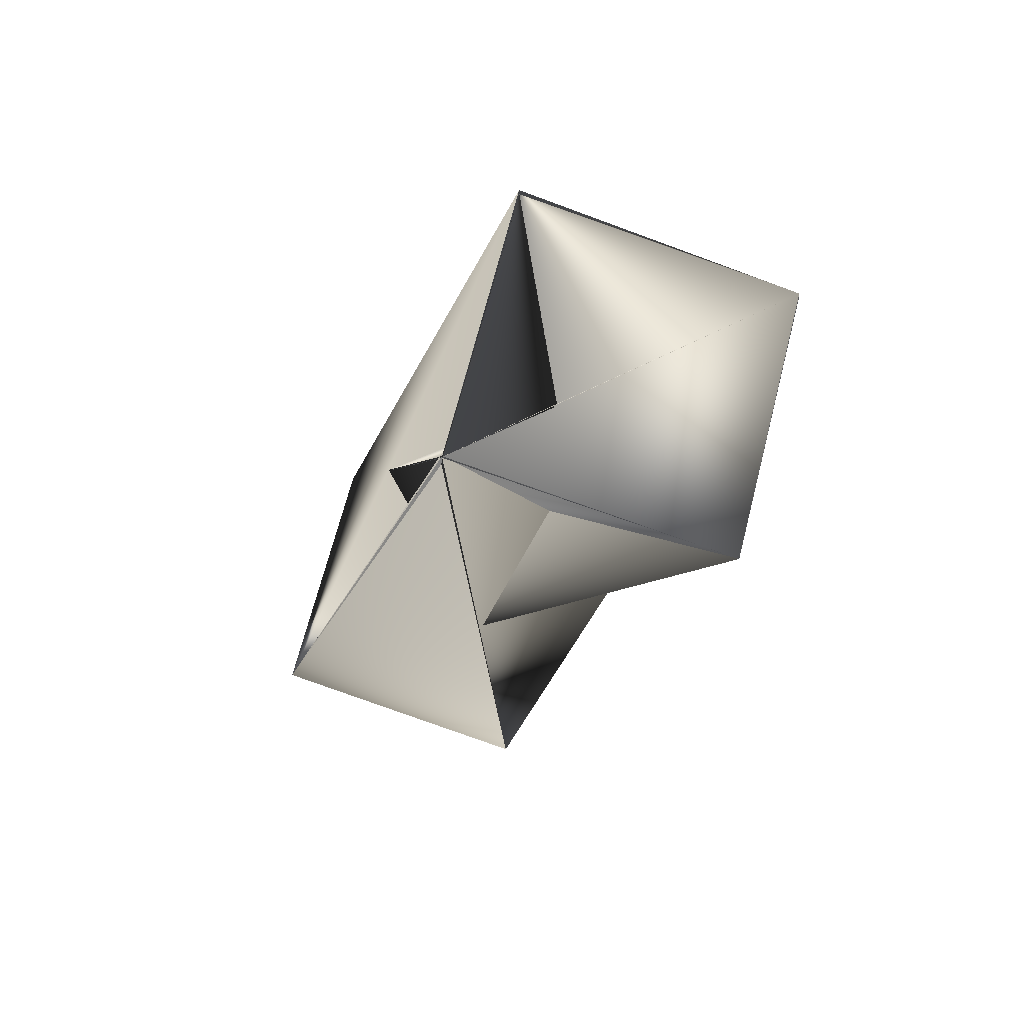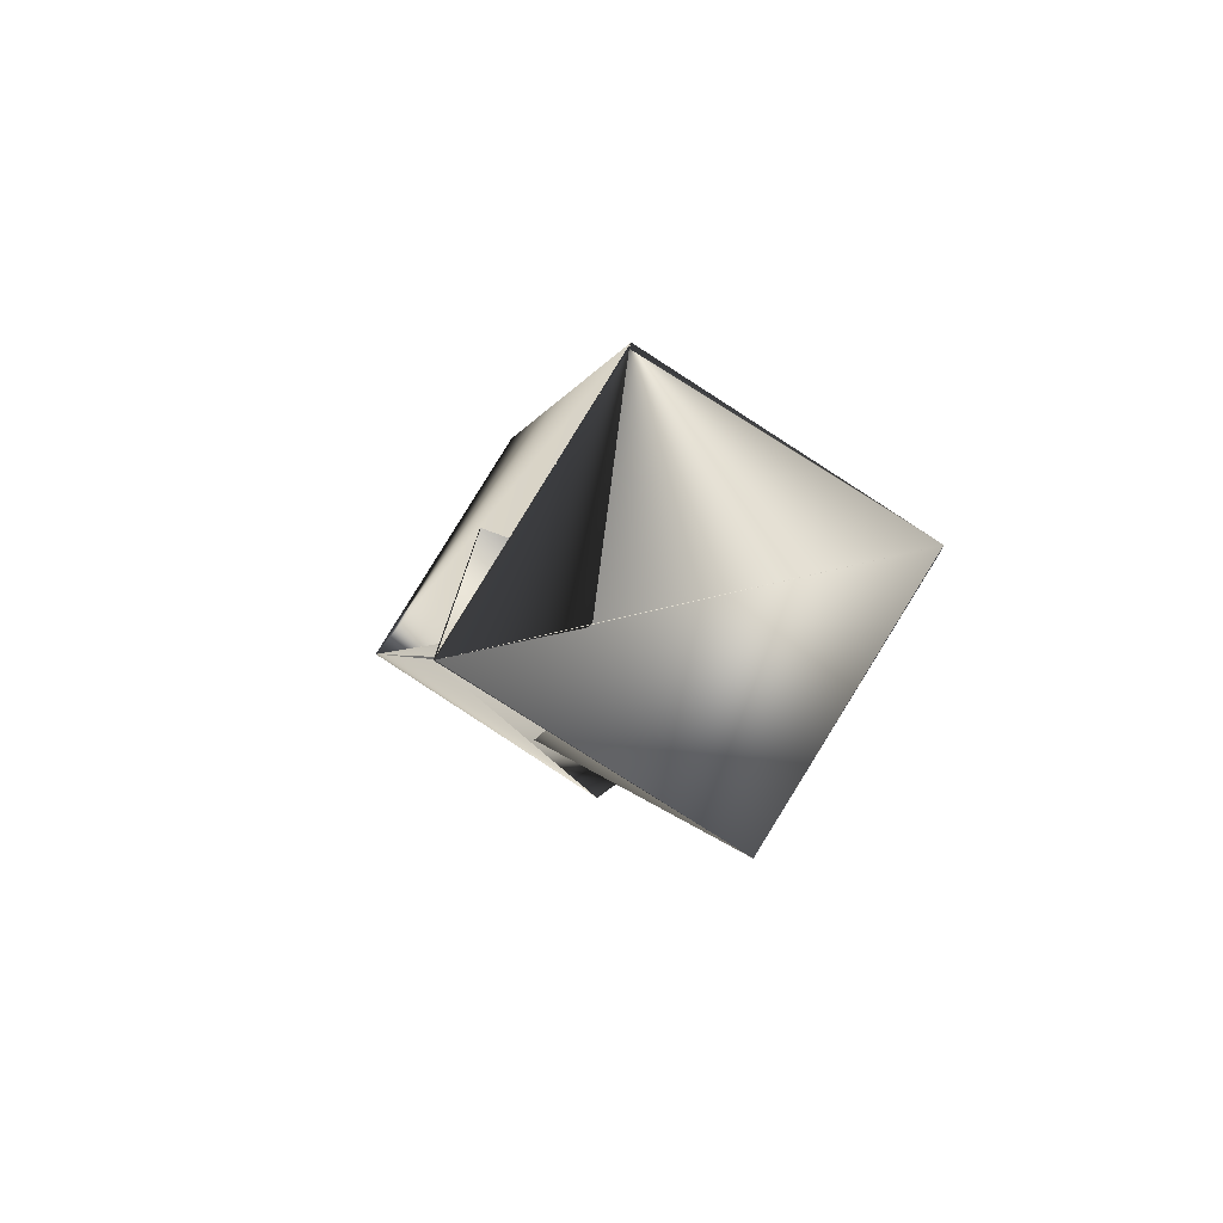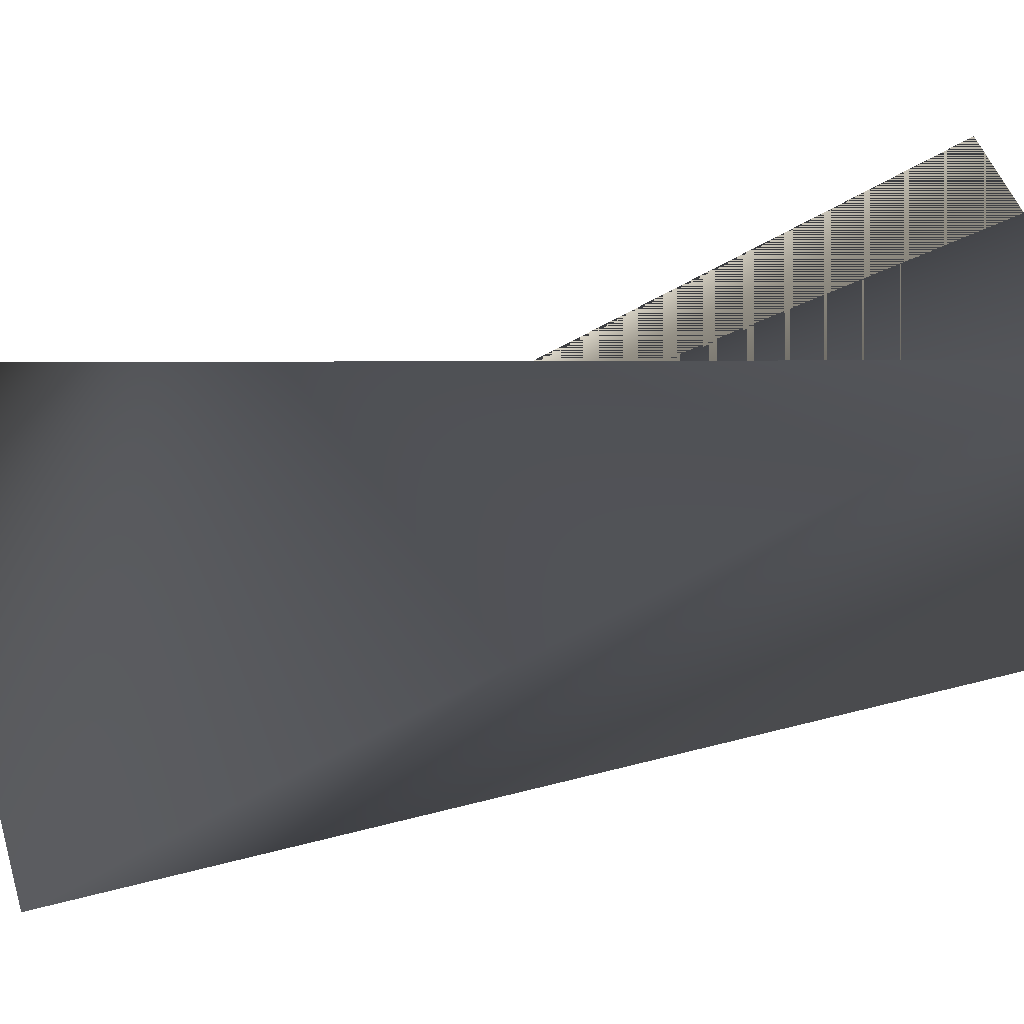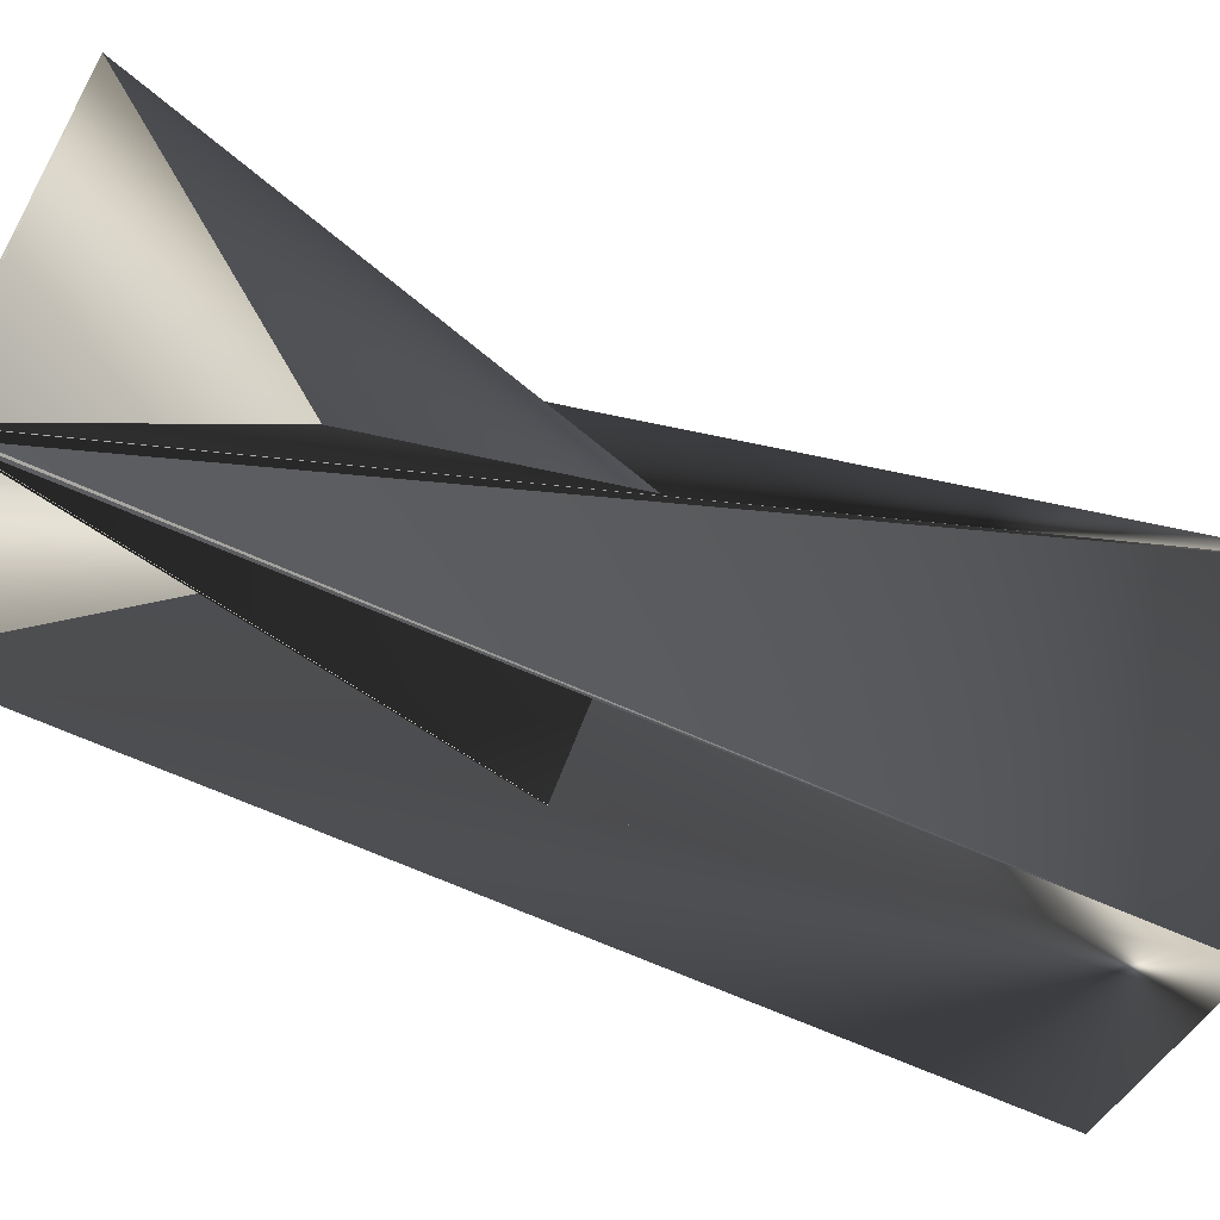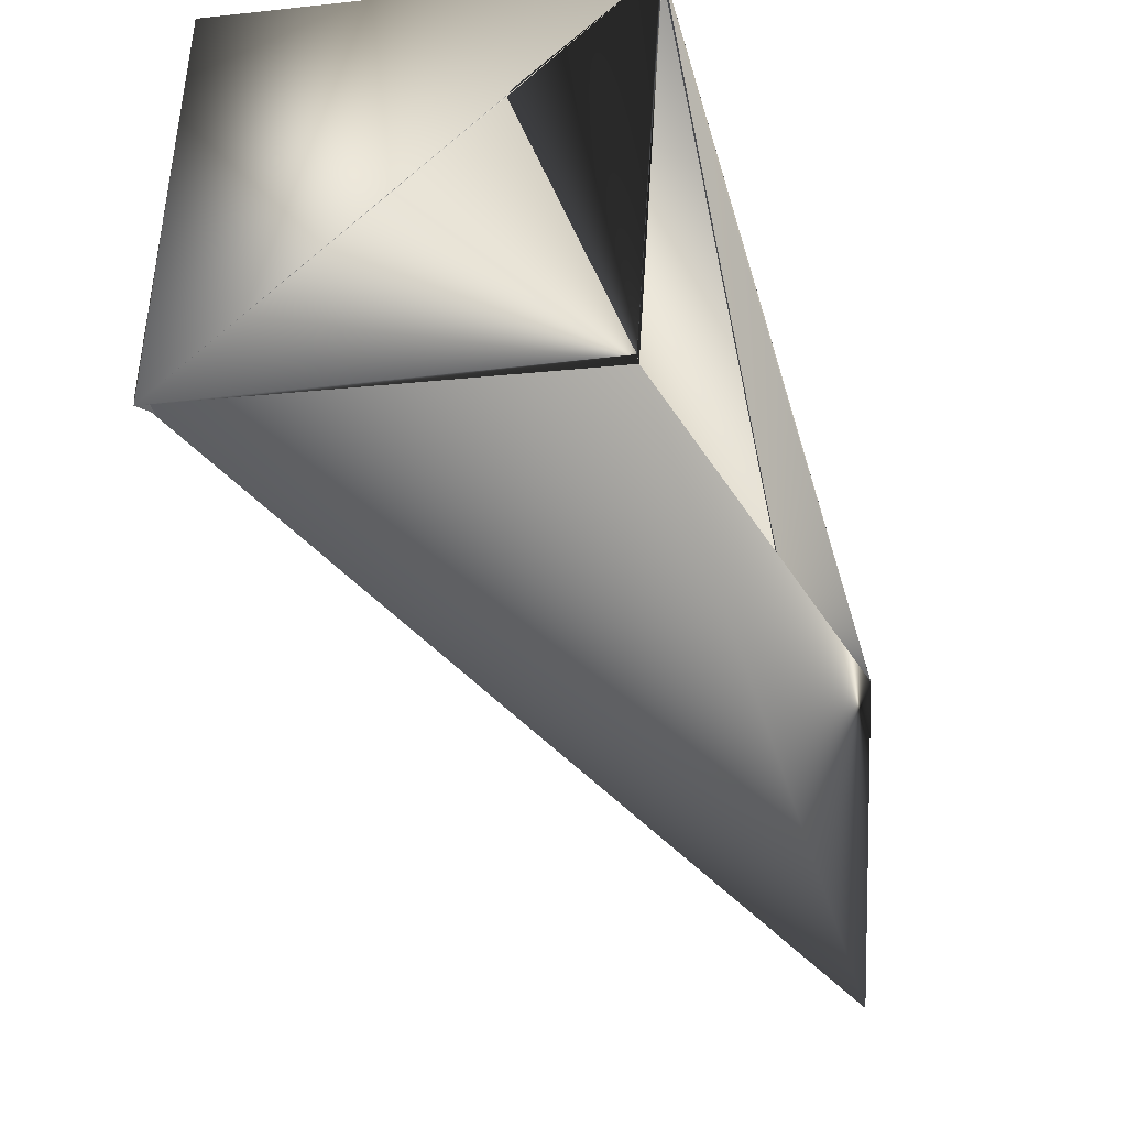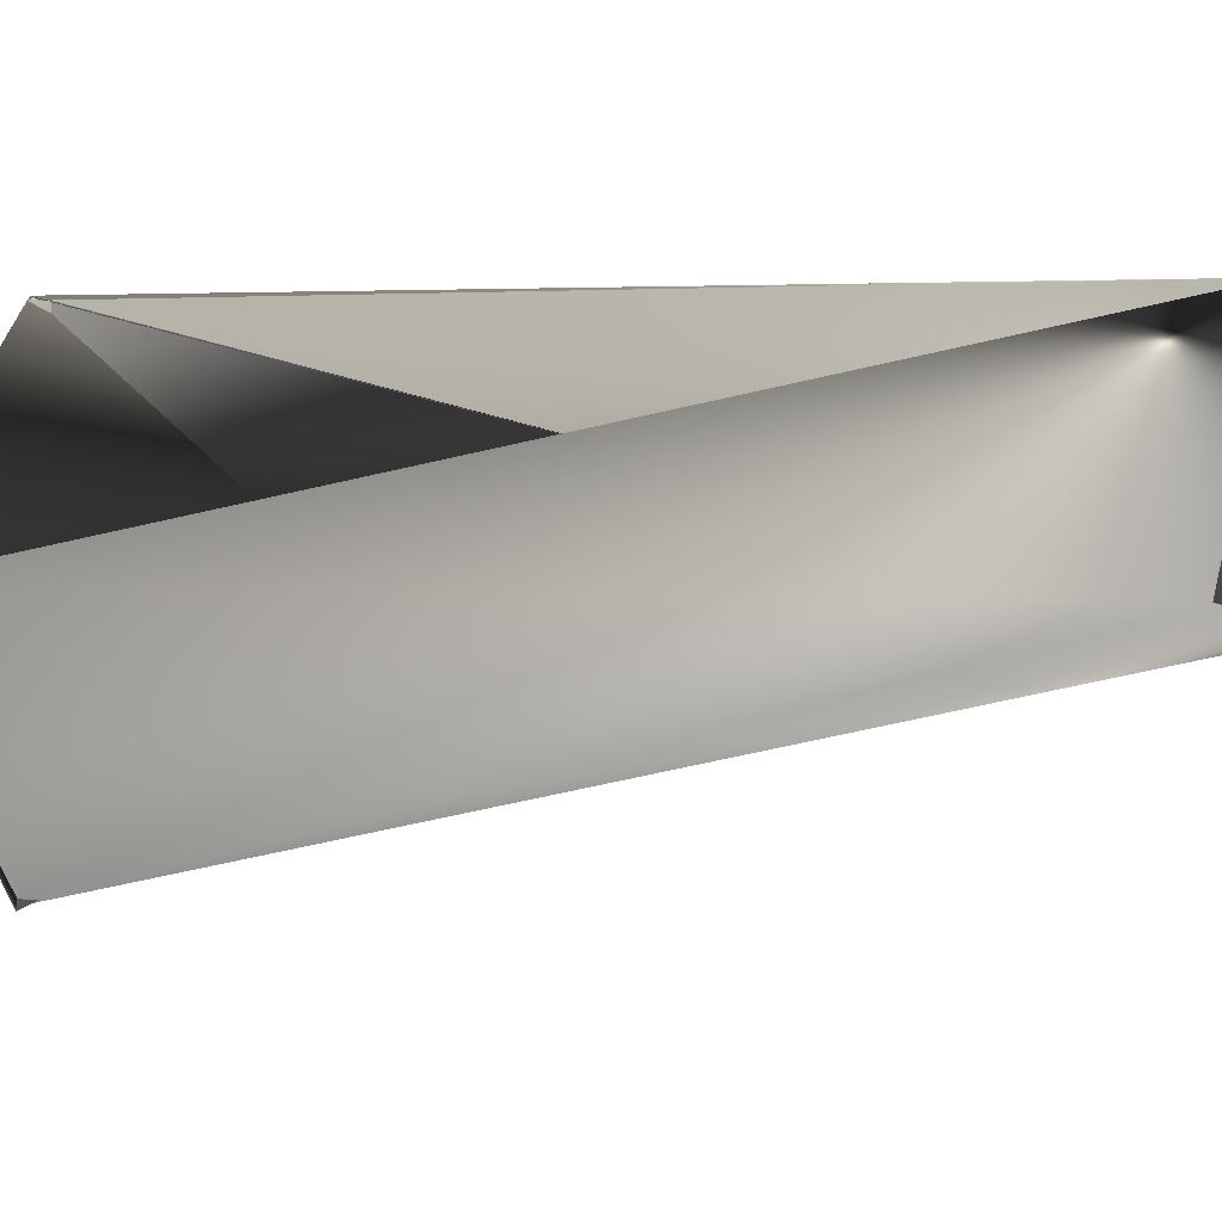
<metadata>
{"format":"obj","ext":"obj","renderer":"f3d","projection":"perspective","resolution":1024,"background":"white","views":[{"elev":52.0,"azim":9.5,"up":"+Y"},{"elev":66.4,"azim":27.6,"up":"+Y"},{"elev":-46.7,"azim":74.2,"up":"+Z"},{"elev":56.5,"azim":-92.4,"up":"+Z"},{"elev":-17.2,"azim":174.6,"up":"+Z"},{"elev":-48.8,"azim":-95.8,"up":"+Z"}]}
</metadata>
<code>
v 0.008394 0.2136 0.3898
v 0.01626 0.2367 0.3012
v 0.1062 0.2054 0.3012
v 0.007994 0.2127 0.3898
v 0.1062 0.2062 0.2993
v -0.06805 -0.01131 0.2273
v 0.007994 0.2136 0.3898
v 0.01586 0.2367 0.2993
v 0.09795 0.183 0.3898
v 0.01405 -0.06501 0.3178
v 0.007994 0.2136 0.388
v -0.07591 -0.03362 0.316
f 1 2 3
f 1 4 5
f 1 6 4
f 1 5 7
f 1 7 2
f 1 3 6
f 2 5 8
f 2 8 3
f 2 7 5
f 5 8 3
f 5 7 8
f 5 7 8
f 5 4 3
f 5 8 7
f 5 9 4
f 5 7 9
f 5 3 8
f 8 7 5
f 3 4 6
f 3 6 10
f 3 8 6
f 3 10 4
f 11 4 9
f 11 12 10
f 11 9 7
f 11 7 3
f 11 10 4
f 11 3 12
f 4 8 3
f 4 10 8
f 4 8 5
f 4 10 8
f 6 12 9
f 6 8 12
f 6 9 7
f 6 7 10
f 12 8 10
f 12 3 9
f 12 5 3
f 12 8 9
f 12 9 3
f 12 7 5
f 12 3 7
f 12 3 8
f 8 10 7
f 8 7 9

</code>
